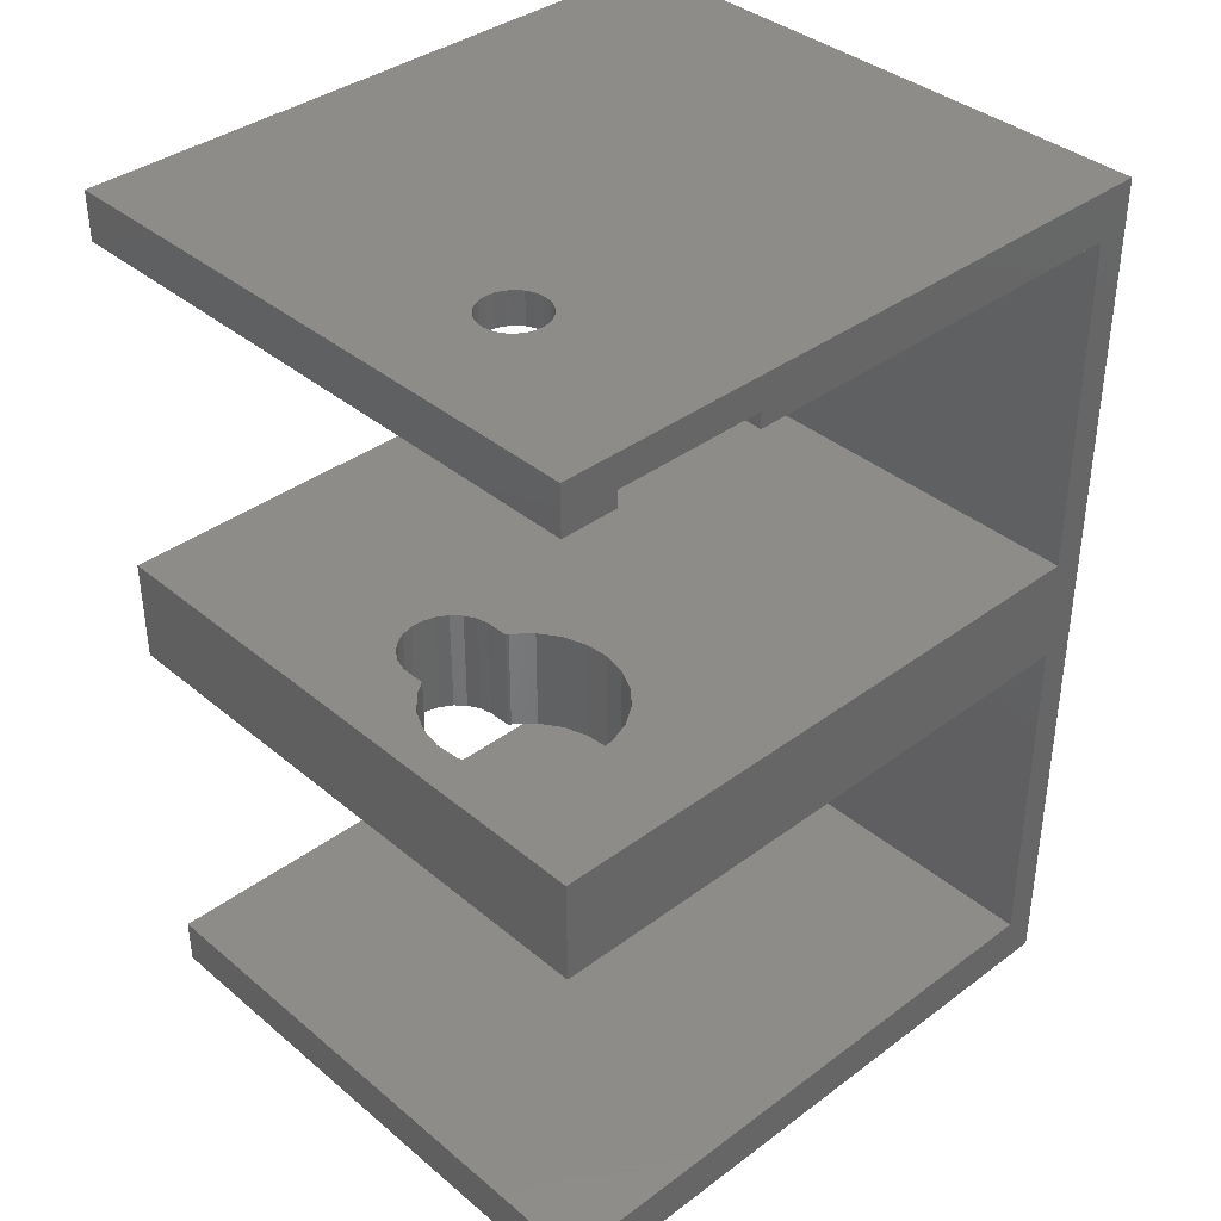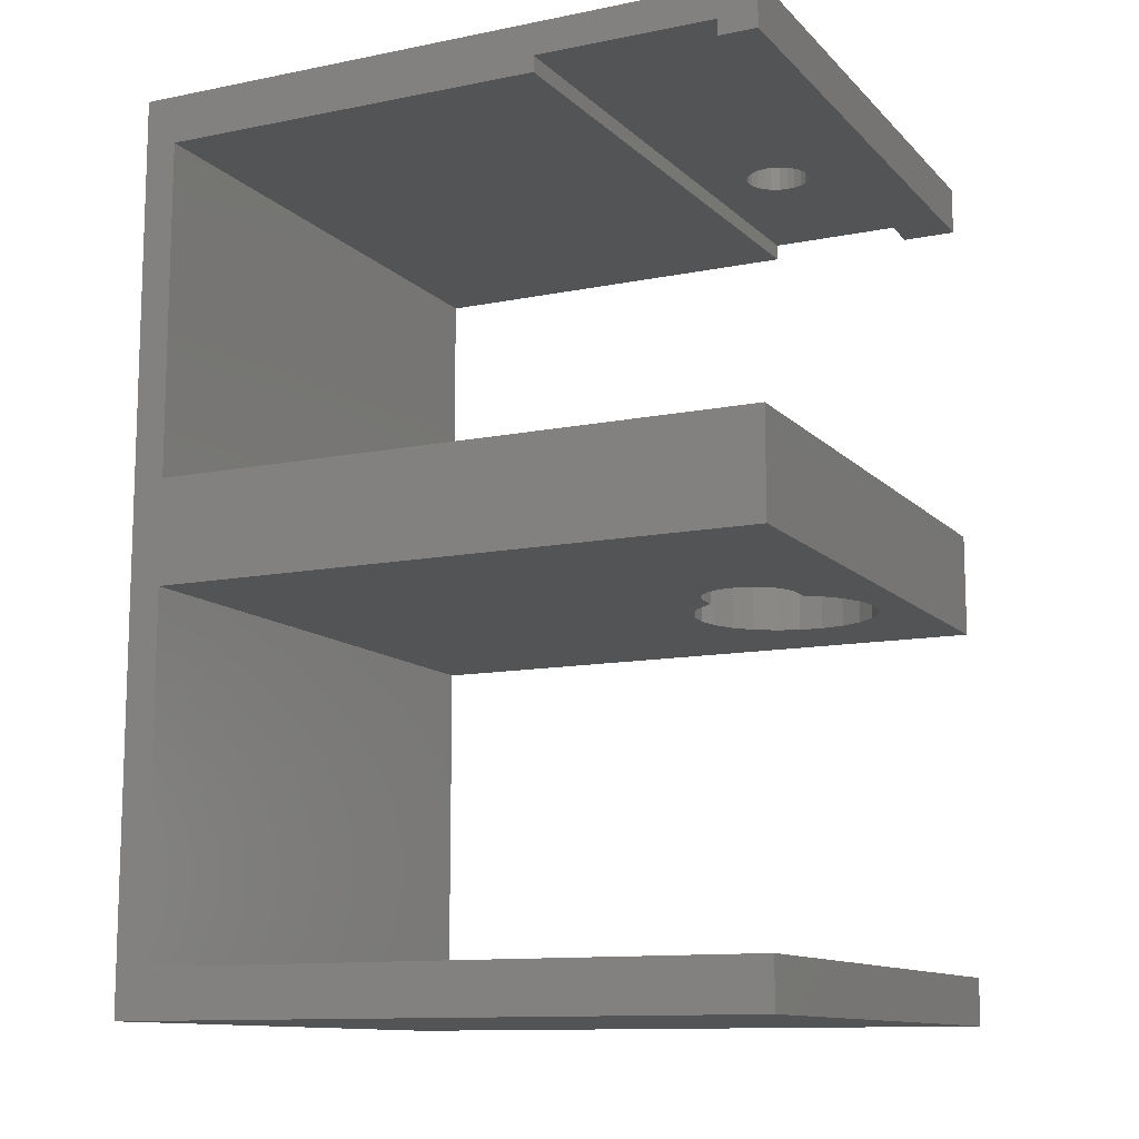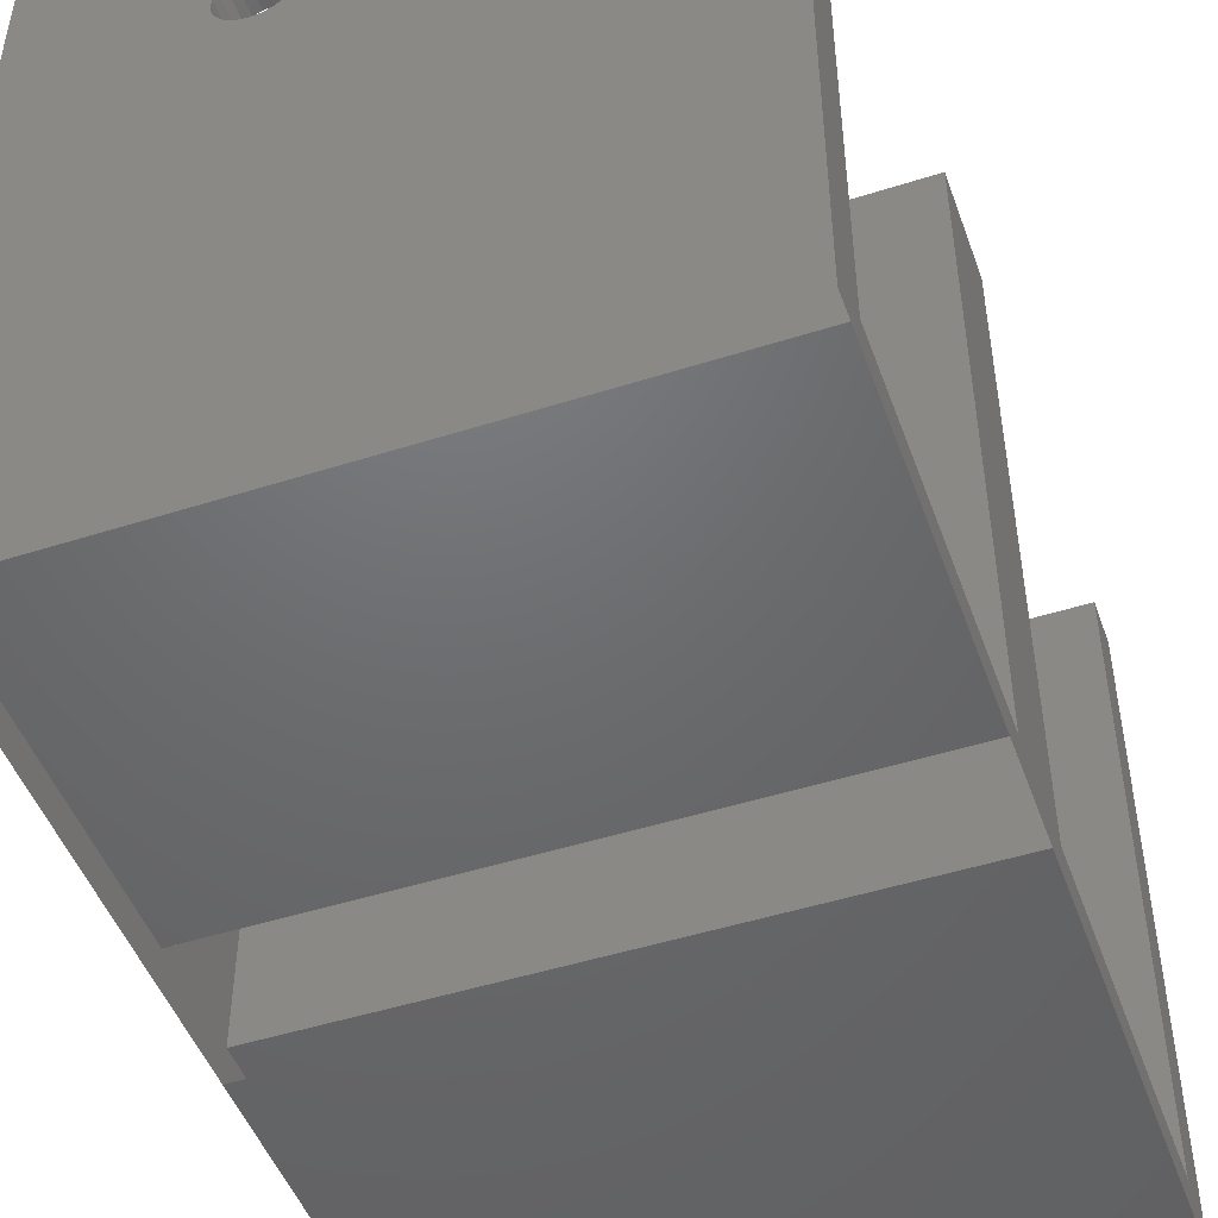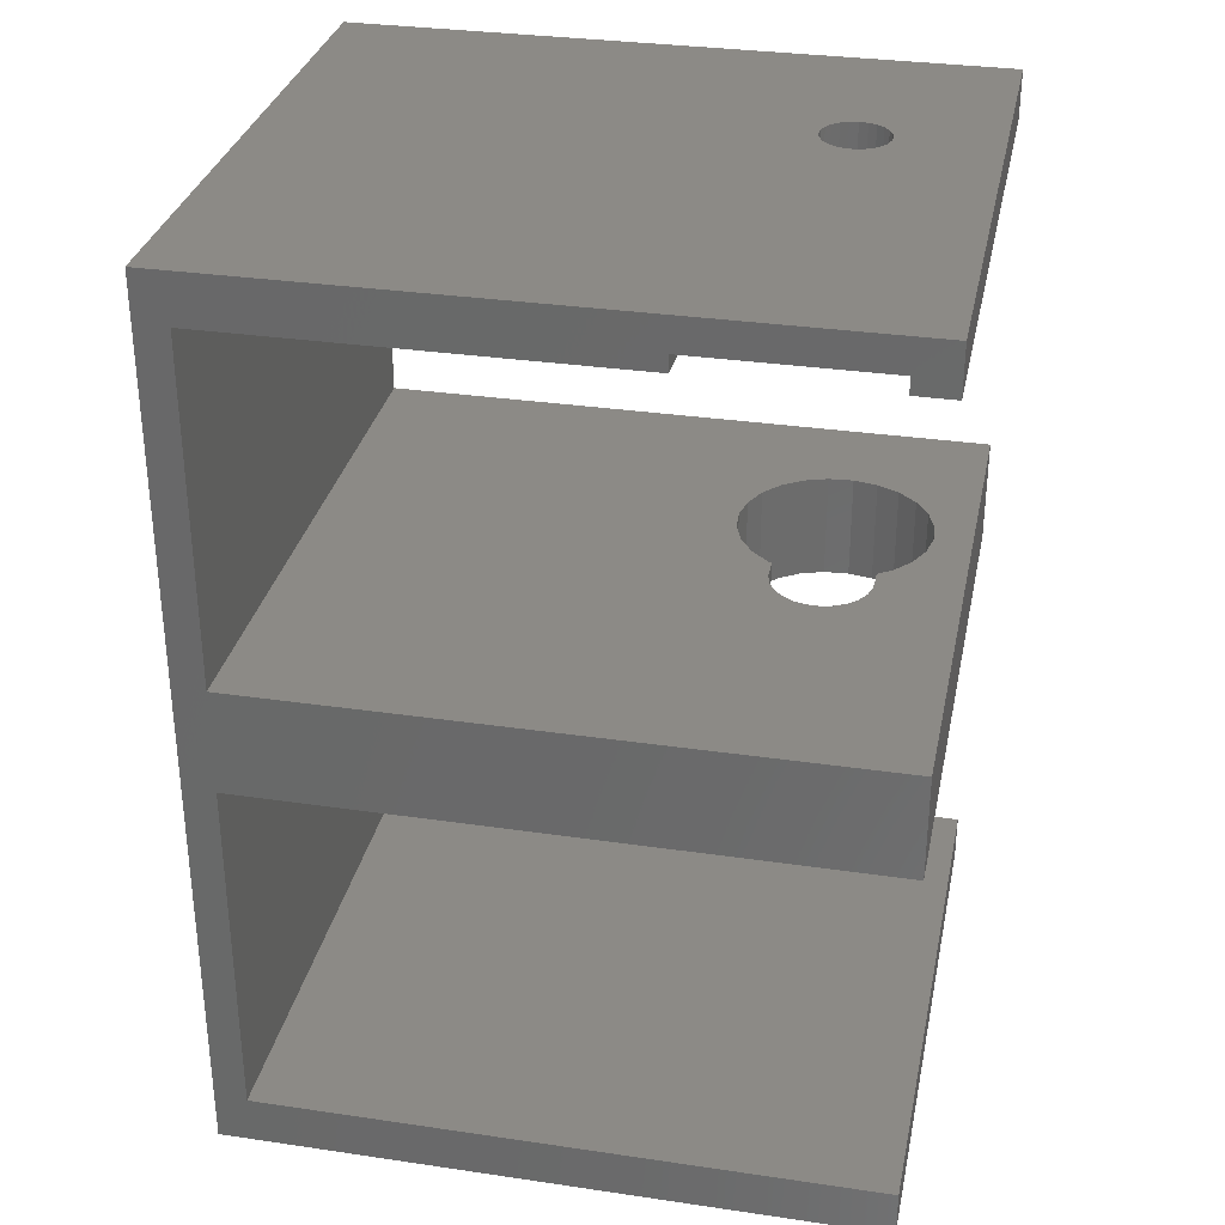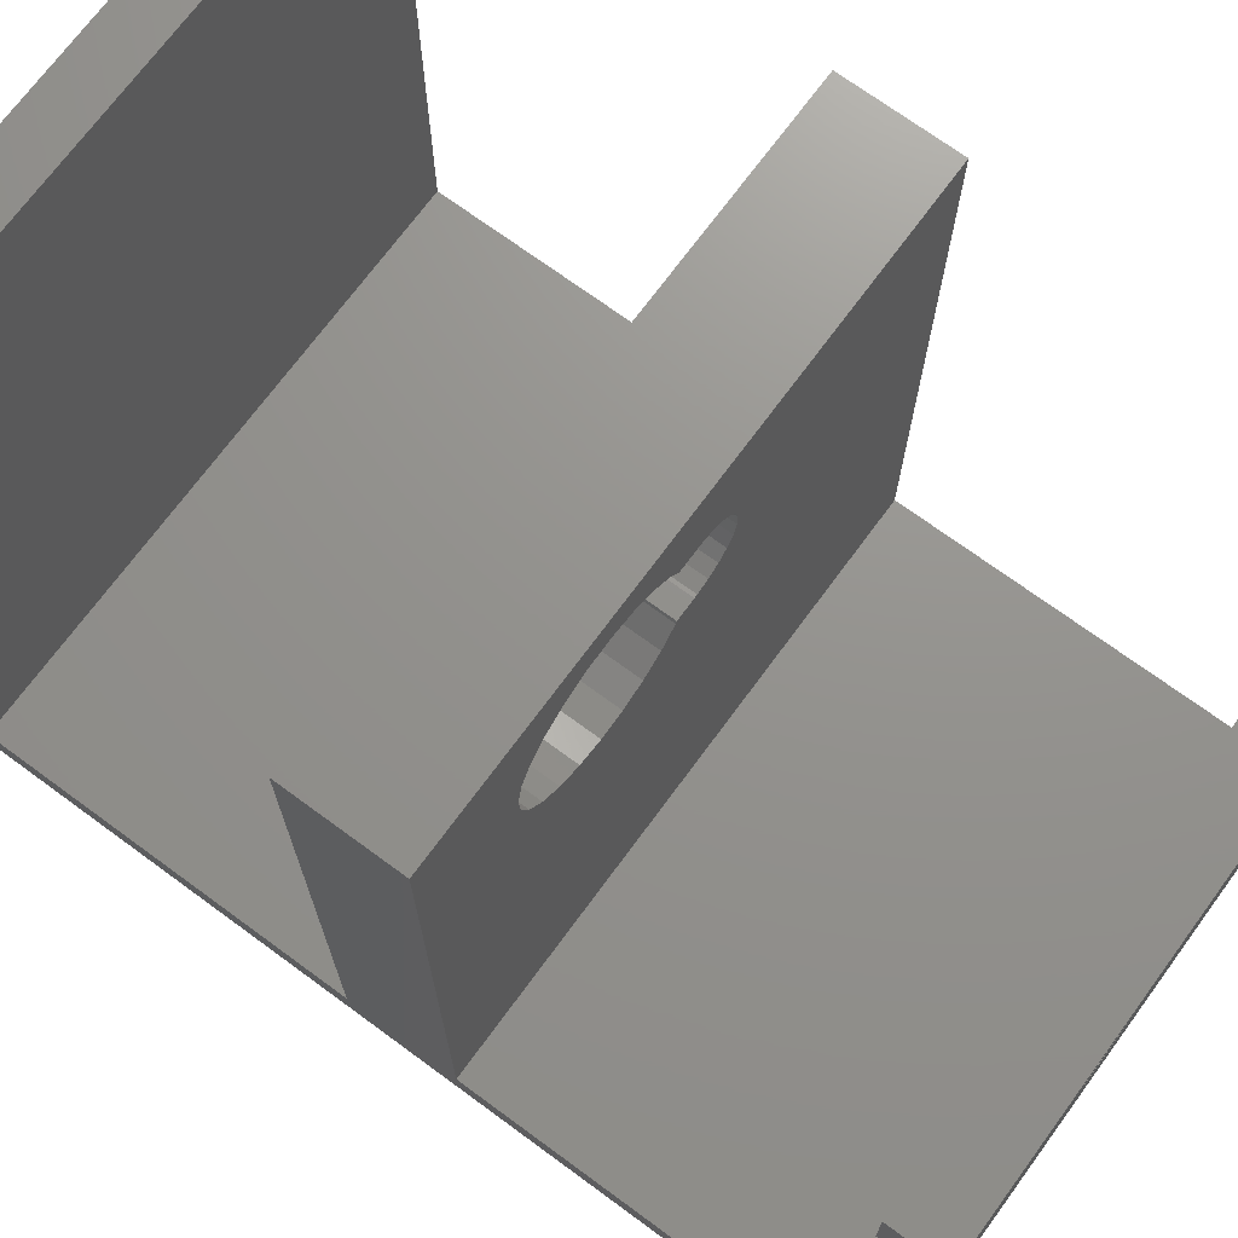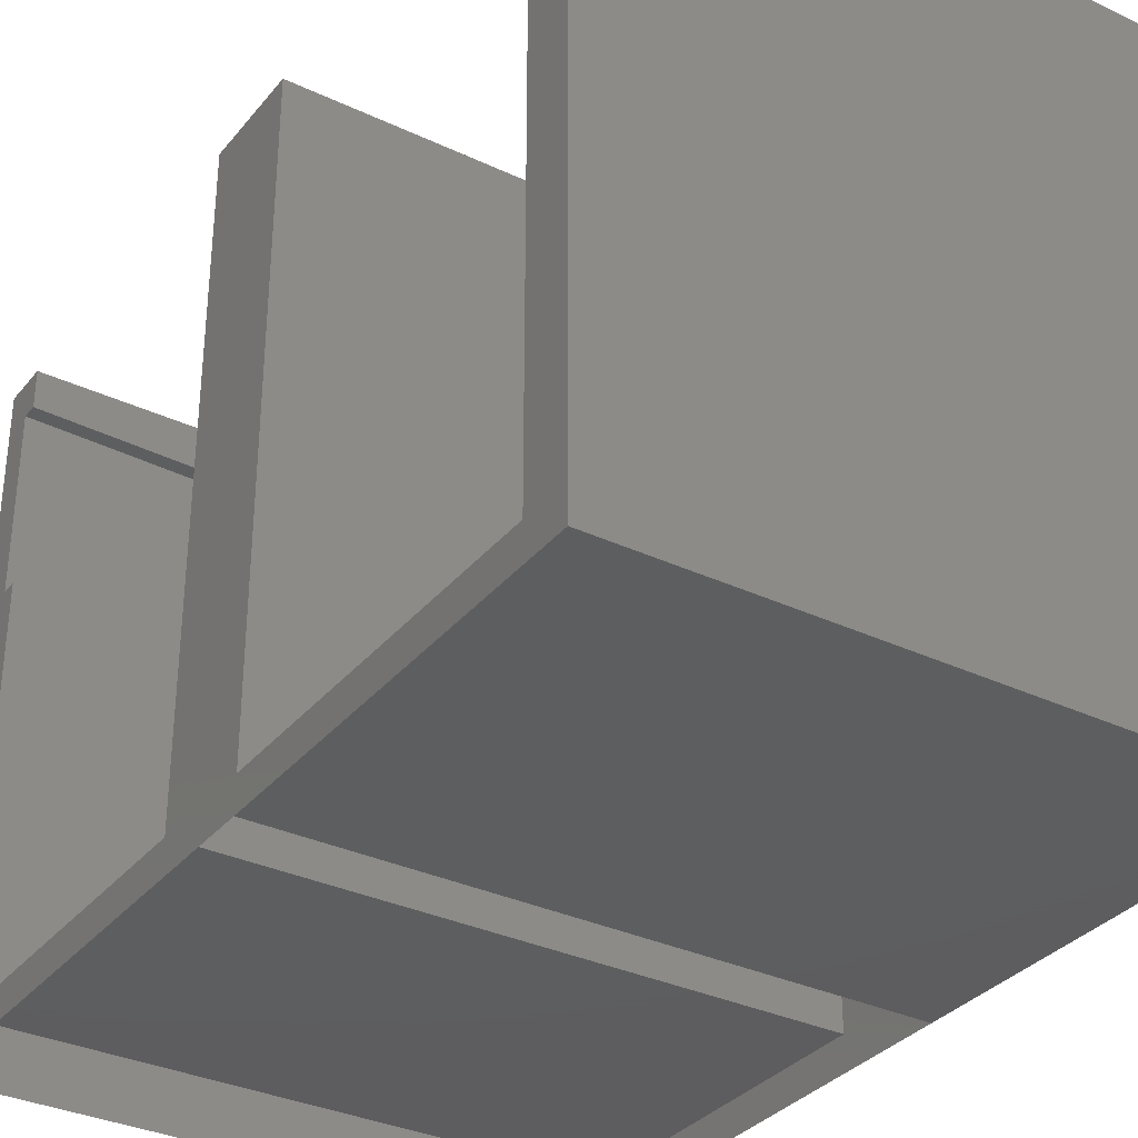
<metadata>
{"format":"stl","ext":"stl","renderer":"f3d","projection":"perspective","resolution":1024,"background":"white","views":[{"elev":37.8,"azim":46.6,"up":"+Y"},{"elev":-11.8,"azim":-64.3,"up":"+Y"},{"elev":-48.4,"azim":-160.4,"up":"+Z"},{"elev":31.7,"azim":-78.3,"up":"+Y"},{"elev":71.4,"azim":126.3,"up":"+Z"},{"elev":-33.4,"azim":-32.9,"up":"+Z"}]}
</metadata>
<code>
# stl→obj: 160 verts, 318 faces
v 24.43 30.5 30.05
v 23.91 28.5 30
v 23.91 30.5 30
v 24.43 28.5 30.05
v 0 27.5 37.6
v 36 27.5 40
v 36 27.5 36.6
v 0 27.5 40
v 23.4 28.5 30.09
v 23.4 30.5 30.09
v 36 -22 40
v 0 -22 2
v 36 -22 2
v 0 -22 40
v 22.92 28.5 30.31
v 22.92 30.5 30.31
v 22.52 28.5 30.65
v 22.52 30.5 30.65
v 22.23 30.5 31.08
v 22.23 28.5 31.08
v 22.05 30.5 31.57
v 22.05 28.5 31.57
v 22 30.5 32.09
v 22 28.5 32.09
v 36 0 2
v 0 0 2
v 0 -25 40
v 36 -25 40
v 22.09 30.5 32.6
v 22.09 28.5 32.6
v 22.31 30.5 33.08
v 22.31 28.5 33.08
v 22.65 30.5 33.48
v 22.65 28.5 33.48
v 23.08 28.5 33.77
v 23.08 30.5 33.77
v 23.57 28.5 33.95
v 23.57 30.5 33.95
v 24.09 28.5 34
v 24.09 30.5 34
v 24.6 28.5 33.91
v 24.6 30.5 33.91
v 25.08 28.5 33.69
v 25.08 30.5 33.69
v 25.48 28.5 33.35
v 25.48 30.5 33.35
v 25.77 30.5 32.92
v 25.77 28.5 32.92
v 25.95 30.5 32.43
v 25.95 28.5 32.43
v 26 30.5 31.91
v 26 28.5 31.91
v 25.91 30.5 31.4
v 25.91 28.5 31.4
v 25.69 30.5 30.92
v 25.69 28.5 30.92
v 25.35 30.5 30.52
v 25.35 28.5 30.52
v 24.92 28.5 30.23
v 24.92 30.5 30.23
v 19.2 6.5 28.84
v 20.18 0 27.7
v 19.2 0 28.84
v 20.18 6.5 27.7
v 21.42 6.5 26.86
v 21.42 0 26.86
v 22.84 6.5 26.37
v 22.84 0 26.37
v 24.34 6.5 26.26
v 24.34 0 26.26
v 25.81 6.5 26.54
v 25.81 0 26.54
v 36 -25 0
v 0 0 0
v 0 -25 0
v 36 0 0
v 27.16 6.5 27.2
v 27.16 0 27.2
v 28.3 6.5 28.18
v 28.3 0 28.18
v 29.14 0 29.42
v 29.14 6.5 29.42
v 29.63 0 30.84
v 29.63 6.5 30.84
v 29.74 0 32.34
v 29.74 6.5 32.34
v 29.46 0 33.81
v 29.46 6.5 33.81
v 28.8 0 35.16
v 28.8 6.5 35.16
v 27.82 0 36.3
v 27.82 6.5 36.3
v 26.58 6.5 37.14
v 26.58 0 37.14
v 25.16 6.5 37.63
v 25.16 0 37.63
v 23.66 6.5 37.74
v 23.66 0 37.74
v 22.19 6.5 37.46
v 22.19 0 37.46
v 20.84 6.5 36.8
v 20.84 0 36.8
v 19.7 6.5 35.82
v 19.7 0 35.82
v 19.13 0 34.98
v 19.13 6.5 34.98
v 18.33 6.5 34.98
v 18.33 0 34.98
v 18.07 6.5 34.98
v 18.07 0 34.98
v 17.55 6.5 34.96
v 17.55 0 34.96
v 16.79 6.5 34.74
v 16.79 0 34.74
v 16.13 6.5 34.33
v 16.13 0 34.33
v 15.59 0 33.76
v 15.59 6.5 33.76
v 15.21 0 33.07
v 15.21 6.5 33.07
v 15.03 0 32.31
v 15.03 6.5 32.31
v 15.05 0 31.53
v 15.05 6.5 31.53
v 15.28 0 30.78
v 15.28 6.5 30.78
v 15.68 0 30.11
v 15.68 6.5 30.11
v 16.25 6.5 29.57
v 16.25 0 29.57
v 16.94 6.5 29.2
v 16.94 0 29.2
v 17.7 6.5 29.02
v 17.7 0 29.02
v 17.9 6.5 29.02
v 17.9 0 29.02
v 19.12 6.5 29
v 19.12 0 29
v 0 0 40
v 36 0 40
v 36 30.5 40
v 0 30.5 0
v 36 30.5 0
v 0 30.5 40
v 3.133e-16 28.5 26.4
v 36 27.5 27.4
v 0 27.5 26.4
v 36 28.5 27.4
v 36 27.5 2
v 36 6.5 0
v 36 6.5 2
v 36 27.5 0
v 36 6.5 40
v 0 6.5 2
v 0 6.5 40
v 3.133e-16 28.5 37.6
v 36 28.5 36.6
v 0 6.5 0
v 0 27.5 2
v 0 27.5 0
f 1 2 3
f 2 1 4
f 5 6 7
f 6 5 8
f 3 9 10
f 9 3 2
f 11 12 13
f 12 11 14
f 10 15 16
f 15 10 9
f 16 17 18
f 17 16 15
f 19 17 20
f 17 19 18
f 21 20 22
f 20 21 19
f 23 22 24
f 22 23 21
f 25 12 26
f 12 25 13
f 11 27 14
f 27 11 28
f 29 24 30
f 24 29 23
f 31 30 32
f 30 31 29
f 33 32 34
f 32 33 31
f 35 33 34
f 33 35 36
f 37 36 35
f 36 37 38
f 39 38 37
f 38 39 40
f 41 40 39
f 40 41 42
f 43 42 41
f 42 43 44
f 45 44 43
f 44 45 46
f 47 45 48
f 45 47 46
f 49 48 50
f 48 49 47
f 51 50 52
f 50 51 49
f 53 52 54
f 52 53 51
f 55 54 56
f 54 55 53
f 57 56 58
f 56 57 55
f 57 59 60
f 59 57 58
f 60 4 1
f 4 60 59
f 61 62 63
f 62 61 64
f 65 62 64
f 62 65 66
f 67 66 65
f 66 67 68
f 69 68 67
f 68 69 70
f 71 70 69
f 70 71 72
f 73 74 75
f 74 73 76
f 77 72 71
f 72 77 78
f 79 78 77
f 78 79 80
f 79 81 80
f 81 79 82
f 82 83 81
f 83 82 84
f 84 85 83
f 85 84 86
f 86 87 85
f 87 86 88
f 88 89 87
f 89 88 90
f 90 91 89
f 91 90 92
f 91 93 94
f 93 91 92
f 94 95 96
f 95 94 93
f 96 97 98
f 97 96 95
f 98 99 100
f 99 98 97
f 100 101 102
f 101 100 99
f 102 103 104
f 103 102 101
f 103 105 104
f 105 103 106
f 105 107 108
f 107 105 106
f 108 109 110
f 109 108 107
f 110 111 112
f 111 110 109
f 112 113 114
f 113 112 111
f 114 115 116
f 115 114 113
f 115 117 116
f 117 115 118
f 118 119 117
f 119 118 120
f 120 121 119
f 121 120 122
f 122 123 121
f 123 122 124
f 124 125 123
f 125 124 126
f 126 127 125
f 127 126 128
f 129 127 128
f 127 129 130
f 131 130 129
f 130 131 132
f 133 132 131
f 132 133 134
f 135 134 133
f 134 135 136
f 137 136 135
f 136 137 138
f 137 63 138
f 63 137 61
f 27 73 75
f 73 27 28
f 136 138 134
f 139 25 26
f 25 139 130
f 25 130 132
f 25 132 66
f 25 66 68
f 25 68 70
f 66 132 62
f 62 132 134
f 62 134 63
f 63 134 138
f 130 139 127
f 127 139 125
f 125 139 123
f 123 139 121
f 121 139 119
f 119 139 117
f 117 139 116
f 116 139 114
f 114 139 112
f 112 139 110
f 110 139 108
f 108 139 104
f 104 139 102
f 102 139 100
f 100 139 98
f 25 81 140
f 81 25 80
f 80 25 78
f 78 25 72
f 72 25 70
f 140 81 83
f 140 83 85
f 140 85 87
f 140 87 89
f 140 89 91
f 140 91 94
f 140 94 96
f 140 96 98
f 140 98 139
f 104 105 108
f 141 142 143
f 142 141 57
f 142 57 60
f 142 60 1
f 142 1 3
f 57 141 55
f 55 141 53
f 53 141 51
f 51 141 49
f 49 141 47
f 47 141 46
f 46 141 44
f 44 141 42
f 42 141 40
f 142 10 144
f 10 142 3
f 144 10 16
f 144 16 18
f 144 18 19
f 144 19 21
f 144 21 23
f 144 23 29
f 144 29 31
f 144 31 33
f 144 33 36
f 144 36 38
f 144 38 40
f 144 40 141
f 145 146 147
f 146 145 148
f 149 150 151
f 150 149 152
f 153 25 140
f 25 153 76
f 76 153 150
f 150 153 151
f 11 73 28
f 73 11 13
f 73 13 76
f 76 13 25
f 135 133 137
f 103 107 106
f 151 79 154
f 79 151 82
f 82 151 153
f 154 79 77
f 154 77 71
f 154 71 69
f 82 153 84
f 84 153 86
f 86 153 88
f 88 153 90
f 90 153 92
f 92 153 93
f 93 153 95
f 95 153 97
f 154 129 155
f 129 154 131
f 131 154 65
f 65 154 67
f 67 154 69
f 131 65 64
f 131 64 133
f 133 64 61
f 133 61 137
f 155 129 128
f 155 128 126
f 155 126 124
f 155 124 122
f 155 122 120
f 155 120 118
f 155 118 115
f 155 115 113
f 155 113 111
f 155 111 109
f 155 109 107
f 155 107 103
f 155 103 101
f 155 101 99
f 155 99 97
f 155 97 153
f 7 156 5
f 156 7 157
f 75 12 27
f 12 75 74
f 12 74 26
f 26 74 158
f 26 158 139
f 139 158 155
f 155 158 154
f 14 27 12
f 142 159 160
f 159 142 147
f 147 142 145
f 145 142 156
f 5 144 8
f 144 5 156
f 144 156 142
f 153 139 155
f 139 153 140
f 160 154 158
f 154 160 159
f 147 149 159
f 149 147 146
f 141 7 6
f 7 141 157
f 157 141 148
f 148 149 146
f 149 148 152
f 152 148 143
f 143 148 141
f 141 8 144
f 8 141 6
f 149 154 159
f 154 149 151
f 145 9 148
f 9 145 156
f 148 9 2
f 9 156 15
f 15 156 17
f 17 156 20
f 20 156 22
f 22 156 24
f 24 156 30
f 30 156 32
f 32 156 34
f 34 156 35
f 35 156 37
f 37 156 39
f 39 156 157
f 148 59 157
f 59 148 4
f 4 148 2
f 157 59 58
f 157 58 56
f 157 56 54
f 157 54 52
f 157 52 50
f 157 50 48
f 157 48 45
f 157 45 43
f 157 43 41
f 157 41 39

</code>
